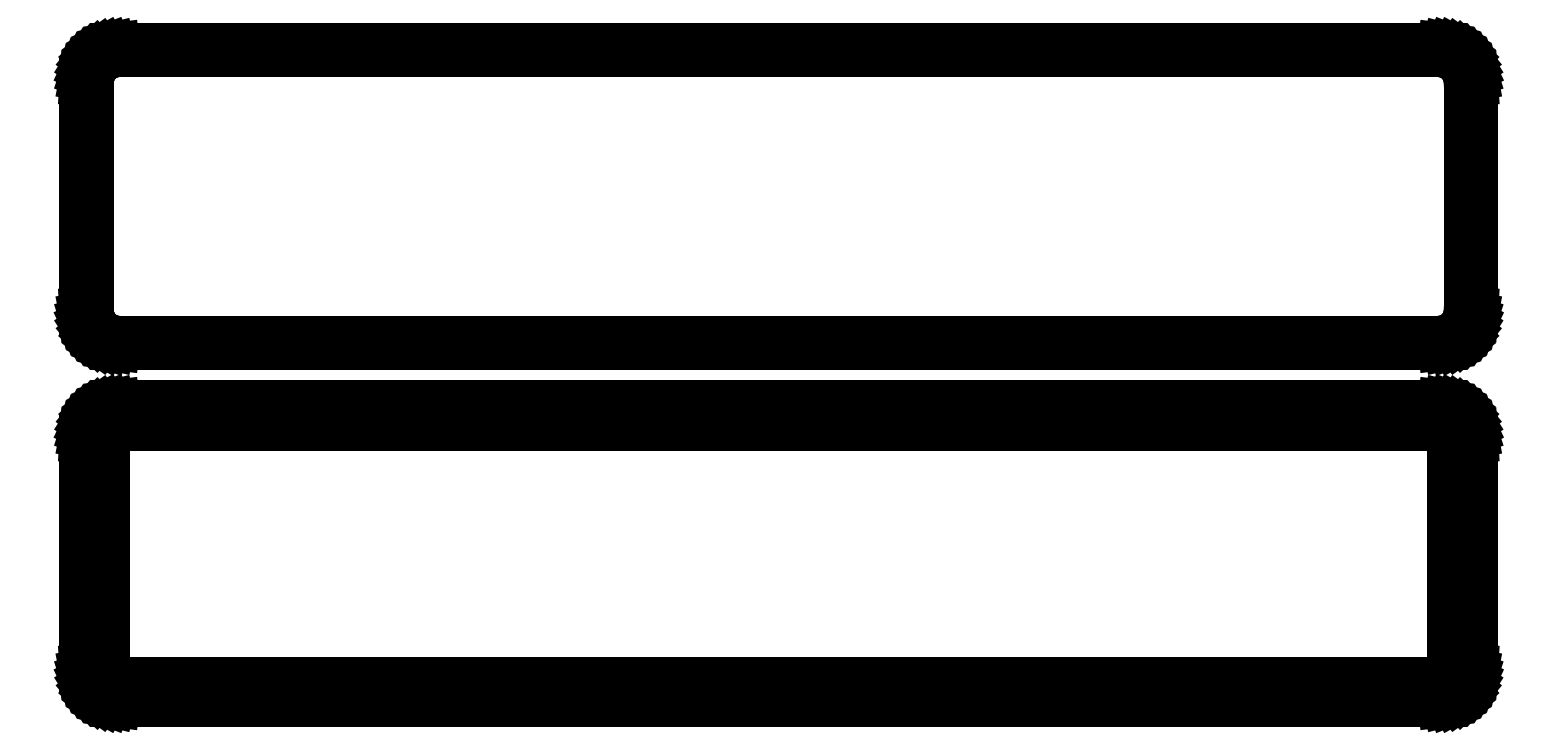
<metadata>
{"format":"dxf","ext":"dxf","renderer":"ezdxf+matplotlib","layout":"modelspace","background":"white","min_lineweight":24,"dpi":150}
</metadata>
<code>
0
SECTION
2
ENTITIES
0
LINE
8
0
10
100.9
20
139.6
11
101.5
21
139.7
0
LINE
8
0
10
101.5
20
139.7
11
102.1
21
140
0
LINE
8
0
10
102.1
20
140
11
102.7
21
140.3
0
LINE
8
0
10
102.7
20
140.3
11
103.2
21
140.6
0
LINE
8
0
10
103.2
20
140.6
11
103.6
21
141.1
0
LINE
8
0
10
103.6
20
141.1
11
104
21
141.6
0
LINE
8
0
10
104
20
141.6
11
104.4
21
142.1
0
LINE
8
0
10
104.4
20
142.1
11
104.6
21
142.7
0
LINE
8
0
10
104.6
20
142.7
11
104.8
21
143.3
0
LINE
8
0
10
104.8
20
143.3
11
105
21
143.9
0
LINE
8
0
10
105
20
143.9
11
105
21
144.5
0
LINE
8
0
10
105
20
144.5
11
105
21
179.5
0
LINE
8
0
10
105
20
179.5
11
105
21
180.1
0
LINE
8
0
10
105
20
180.1
11
104.8
21
180.7
0
LINE
8
0
10
104.8
20
180.7
11
104.6
21
181.3
0
LINE
8
0
10
104.6
20
181.3
11
104.4
21
181.9
0
LINE
8
0
10
104.4
20
181.9
11
104
21
182.4
0
LINE
8
0
10
104
20
182.4
11
103.6
21
182.9
0
LINE
8
0
10
103.6
20
182.9
11
103.2
21
183.4
0
LINE
8
0
10
103.2
20
183.4
11
102.7
21
183.7
0
LINE
8
0
10
102.7
20
183.7
11
102.1
21
184
0
LINE
8
0
10
102.1
20
184
11
101.5
21
184.3
0
LINE
8
0
10
101.5
20
184.3
11
100.9
21
184.4
0
LINE
8
0
10
100.9
20
184.4
11
100.3
21
184.5
0
LINE
8
0
10
100.3
20
184.5
11
-100.3
21
184.5
0
LINE
8
0
10
-100.3
20
184.5
11
-100.9
21
184.4
0
LINE
8
0
10
-100.9
20
184.4
11
-101.5
21
184.3
0
LINE
8
0
10
-101.5
20
184.3
11
-102.1
21
184
0
LINE
8
0
10
-102.1
20
184
11
-102.7
21
183.7
0
LINE
8
0
10
-102.7
20
183.7
11
-103.2
21
183.4
0
LINE
8
0
10
-103.2
20
183.4
11
-103.6
21
182.9
0
LINE
8
0
10
-103.6
20
182.9
11
-104
21
182.4
0
LINE
8
0
10
-104
20
182.4
11
-104.4
21
181.9
0
LINE
8
0
10
-104.4
20
181.9
11
-104.6
21
181.3
0
LINE
8
0
10
-104.6
20
181.3
11
-104.8
21
180.7
0
LINE
8
0
10
-104.8
20
180.7
11
-105
21
180.1
0
LINE
8
0
10
-105
20
180.1
11
-105
21
179.5
0
LINE
8
0
10
-105
20
179.5
11
-105
21
144.5
0
LINE
8
0
10
-105
20
144.5
11
-105
21
143.9
0
LINE
8
0
10
-105
20
143.9
11
-104.8
21
143.3
0
LINE
8
0
10
-104.8
20
143.3
11
-104.6
21
142.7
0
LINE
8
0
10
-104.6
20
142.7
11
-104.4
21
142.1
0
LINE
8
0
10
-104.4
20
142.1
11
-104
21
141.6
0
LINE
8
0
10
-104
20
141.6
11
-103.6
21
141.1
0
LINE
8
0
10
-103.6
20
141.1
11
-103.2
21
140.6
0
LINE
8
0
10
-103.2
20
140.6
11
-102.7
21
140.3
0
LINE
8
0
10
-102.7
20
140.3
11
-102.1
21
140
0
LINE
8
0
10
-102.1
20
140
11
-101.5
21
139.7
0
LINE
8
0
10
-101.5
20
139.7
11
-100.9
21
139.6
0
LINE
8
0
10
-100.9
20
139.6
11
-100.3
21
139.5
0
LINE
8
0
10
-100.3
20
139.5
11
100.3
21
139.5
0
LINE
8
0
10
100.3
20
139.5
11
100.9
21
139.6
0
LINE
8
0
10
-100
20
140.2
11
-100.6
21
140.3
0
LINE
8
0
10
-100.6
20
140.3
11
-101.2
21
140.4
0
LINE
8
0
10
-101.2
20
140.4
11
-101.7
21
140.6
0
LINE
8
0
10
-101.7
20
140.6
11
-102.2
21
140.9
0
LINE
8
0
10
-102.2
20
140.9
11
-102.7
21
141.2
0
LINE
8
0
10
-102.7
20
141.2
11
-103.1
21
141.6
0
LINE
8
0
10
-103.1
20
141.6
11
-103.5
21
142.1
0
LINE
8
0
10
-103.5
20
142.1
11
-103.8
21
142.5
0
LINE
8
0
10
-103.8
20
142.5
11
-104
21
143.1
0
LINE
8
0
10
-104
20
143.1
11
-104.2
21
143.6
0
LINE
8
0
10
-104.2
20
143.6
11
-104.3
21
144.2
0
LINE
8
0
10
-104.3
20
144.2
11
-104.3
21
144.8
0
LINE
8
0
10
-104.3
20
144.8
11
-104.3
21
179.2
0
LINE
8
0
10
-104.3
20
179.2
11
-104.3
21
179.8
0
LINE
8
0
10
-104.3
20
179.8
11
-104.2
21
180.4
0
LINE
8
0
10
-104.2
20
180.4
11
-104
21
180.9
0
LINE
8
0
10
-104
20
180.9
11
-103.8
21
181.5
0
LINE
8
0
10
-103.8
20
181.5
11
-103.5
21
181.9
0
LINE
8
0
10
-103.5
20
181.9
11
-103.1
21
182.4
0
LINE
8
0
10
-103.1
20
182.4
11
-102.7
21
182.8
0
LINE
8
0
10
-102.7
20
182.8
11
-102.2
21
183.1
0
LINE
8
0
10
-102.2
20
183.1
11
-101.7
21
183.4
0
LINE
8
0
10
-101.7
20
183.4
11
-101.2
21
183.6
0
LINE
8
0
10
-101.2
20
183.6
11
-100.6
21
183.7
0
LINE
8
0
10
-100.6
20
183.7
11
-100
21
183.8
0
LINE
8
0
10
-100
20
183.8
11
100
21
183.8
0
LINE
8
0
10
100
20
183.8
11
100.6
21
183.7
0
LINE
8
0
10
100.6
20
183.7
11
101.2
21
183.6
0
LINE
8
0
10
101.2
20
183.6
11
101.7
21
183.4
0
LINE
8
0
10
101.7
20
183.4
11
102.2
21
183.1
0
LINE
8
0
10
102.2
20
183.1
11
102.7
21
182.8
0
LINE
8
0
10
102.7
20
182.8
11
103.1
21
182.4
0
LINE
8
0
10
103.1
20
182.4
11
103.5
21
181.9
0
LINE
8
0
10
103.5
20
181.9
11
103.8
21
181.5
0
LINE
8
0
10
103.8
20
181.5
11
104
21
180.9
0
LINE
8
0
10
104
20
180.9
11
104.2
21
180.4
0
LINE
8
0
10
104.2
20
180.4
11
104.3
21
179.8
0
LINE
8
0
10
104.3
20
179.8
11
104.3
21
179.2
0
LINE
8
0
10
104.3
20
179.2
11
104.3
21
144.8
0
LINE
8
0
10
104.3
20
144.8
11
104.3
21
144.2
0
LINE
8
0
10
104.3
20
144.2
11
104.2
21
143.6
0
LINE
8
0
10
104.2
20
143.6
11
104
21
143.1
0
LINE
8
0
10
104
20
143.1
11
103.8
21
142.5
0
LINE
8
0
10
103.8
20
142.5
11
103.5
21
142.1
0
LINE
8
0
10
103.5
20
142.1
11
103.1
21
141.6
0
LINE
8
0
10
103.1
20
141.6
11
102.7
21
141.2
0
LINE
8
0
10
102.7
20
141.2
11
102.2
21
140.9
0
LINE
8
0
10
102.2
20
140.9
11
101.7
21
140.6
0
LINE
8
0
10
101.7
20
140.6
11
101.2
21
140.4
0
LINE
8
0
10
101.2
20
140.4
11
100.6
21
140.3
0
LINE
8
0
10
100.6
20
140.3
11
100
21
140.2
0
LINE
8
0
10
100
20
140.2
11
-100
21
140.2
0
LINE
8
0
10
100.9
20
85.59
11
101.5
21
85.74
0
LINE
8
0
10
101.5
20
85.74
11
102.1
21
85.98
0
LINE
8
0
10
102.1
20
85.98
11
102.7
21
86.28
0
LINE
8
0
10
102.7
20
86.28
11
103.2
21
86.65
0
LINE
8
0
10
103.2
20
86.65
11
103.6
21
87.08
0
LINE
8
0
10
103.6
20
87.08
11
104
21
87.56
0
LINE
8
0
10
104
20
87.56
11
104.4
21
88.09
0
LINE
8
0
10
104.4
20
88.09
11
104.6
21
88.66
0
LINE
8
0
10
104.6
20
88.66
11
104.8
21
89.26
0
LINE
8
0
10
104.8
20
89.26
11
105
21
89.87
0
LINE
8
0
10
105
20
89.87
11
105
21
90.5
0
LINE
8
0
10
105
20
90.5
11
105
21
125.5
0
LINE
8
0
10
105
20
125.5
11
105
21
126.1
0
LINE
8
0
10
105
20
126.1
11
104.8
21
126.7
0
LINE
8
0
10
104.8
20
126.7
11
104.6
21
127.3
0
LINE
8
0
10
104.6
20
127.3
11
104.4
21
127.9
0
LINE
8
0
10
104.4
20
127.9
11
104
21
128.4
0
LINE
8
0
10
104
20
128.4
11
103.6
21
128.9
0
LINE
8
0
10
103.6
20
128.9
11
103.2
21
129.4
0
LINE
8
0
10
103.2
20
129.4
11
102.7
21
129.7
0
LINE
8
0
10
102.7
20
129.7
11
102.1
21
130
0
LINE
8
0
10
102.1
20
130
11
101.5
21
130.3
0
LINE
8
0
10
101.5
20
130.3
11
100.9
21
130.4
0
LINE
8
0
10
100.9
20
130.4
11
100.3
21
130.5
0
LINE
8
0
10
100.3
20
130.5
11
-100.3
21
130.5
0
LINE
8
0
10
-100.3
20
130.5
11
-100.9
21
130.4
0
LINE
8
0
10
-100.9
20
130.4
11
-101.5
21
130.3
0
LINE
8
0
10
-101.5
20
130.3
11
-102.1
21
130
0
LINE
8
0
10
-102.1
20
130
11
-102.7
21
129.7
0
LINE
8
0
10
-102.7
20
129.7
11
-103.2
21
129.4
0
LINE
8
0
10
-103.2
20
129.4
11
-103.6
21
128.9
0
LINE
8
0
10
-103.6
20
128.9
11
-104
21
128.4
0
LINE
8
0
10
-104
20
128.4
11
-104.4
21
127.9
0
LINE
8
0
10
-104.4
20
127.9
11
-104.6
21
127.3
0
LINE
8
0
10
-104.6
20
127.3
11
-104.8
21
126.7
0
LINE
8
0
10
-104.8
20
126.7
11
-105
21
126.1
0
LINE
8
0
10
-105
20
126.1
11
-105
21
125.5
0
LINE
8
0
10
-105
20
125.5
11
-105
21
90.5
0
LINE
8
0
10
-105
20
90.5
11
-105
21
89.87
0
LINE
8
0
10
-105
20
89.87
11
-104.8
21
89.26
0
LINE
8
0
10
-104.8
20
89.26
11
-104.6
21
88.66
0
LINE
8
0
10
-104.6
20
88.66
11
-104.4
21
88.09
0
LINE
8
0
10
-104.4
20
88.09
11
-104
21
87.56
0
LINE
8
0
10
-104
20
87.56
11
-103.6
21
87.08
0
LINE
8
0
10
-103.6
20
87.08
11
-103.2
21
86.65
0
LINE
8
0
10
-103.2
20
86.65
11
-102.7
21
86.28
0
LINE
8
0
10
-102.7
20
86.28
11
-102.1
21
85.98
0
LINE
8
0
10
-102.1
20
85.98
11
-101.5
21
85.74
0
LINE
8
0
10
-101.5
20
85.74
11
-100.9
21
85.59
0
LINE
8
0
10
-100.9
20
85.59
11
-100.3
21
85.51
0
LINE
8
0
10
-100.3
20
85.51
11
100.3
21
85.51
0
LINE
8
0
10
100.3
20
85.51
11
100.9
21
85.59
0
LINE
8
0
10
-99.88
20
88.64
11
-100.1
21
88.68
0
LINE
8
0
10
-100.1
20
88.68
11
-100.4
21
88.74
0
LINE
8
0
10
-100.4
20
88.74
11
-100.6
21
88.84
0
LINE
8
0
10
-100.6
20
88.84
11
-100.9
21
88.97
0
LINE
8
0
10
-100.9
20
88.97
11
-101.1
21
89.12
0
LINE
8
0
10
-101.1
20
89.12
11
-101.3
21
89.31
0
LINE
8
0
10
-101.3
20
89.31
11
-101.5
21
89.51
0
LINE
8
0
10
-101.5
20
89.51
11
-101.6
21
89.73
0
LINE
8
0
10
-101.6
20
89.73
11
-101.7
21
89.97
0
LINE
8
0
10
-101.7
20
89.97
11
-101.8
21
90.23
0
LINE
8
0
10
-101.8
20
90.23
11
-101.8
21
90.49
0
LINE
8
0
10
-101.8
20
90.49
11
-101.9
21
90.75
0
LINE
8
0
10
-101.9
20
90.75
11
-101.9
21
125.2
0
LINE
8
0
10
-101.9
20
125.2
11
-101.8
21
125.5
0
LINE
8
0
10
-101.8
20
125.5
11
-101.8
21
125.8
0
LINE
8
0
10
-101.8
20
125.8
11
-101.7
21
126
0
LINE
8
0
10
-101.7
20
126
11
-101.6
21
126.3
0
LINE
8
0
10
-101.6
20
126.3
11
-101.5
21
126.5
0
LINE
8
0
10
-101.5
20
126.5
11
-101.3
21
126.7
0
LINE
8
0
10
-101.3
20
126.7
11
-101.1
21
126.9
0
LINE
8
0
10
-101.1
20
126.9
11
-100.9
21
127
0
LINE
8
0
10
-100.9
20
127
11
-100.6
21
127.2
0
LINE
8
0
10
-100.6
20
127.2
11
-100.4
21
127.3
0
LINE
8
0
10
-100.4
20
127.3
11
-100.1
21
127.3
0
LINE
8
0
10
-100.1
20
127.3
11
-99.88
21
127.4
0
LINE
8
0
10
-99.88
20
127.4
11
99.88
21
127.4
0
LINE
8
0
10
99.88
20
127.4
11
100.1
21
127.3
0
LINE
8
0
10
100.1
20
127.3
11
100.4
21
127.3
0
LINE
8
0
10
100.4
20
127.3
11
100.6
21
127.2
0
LINE
8
0
10
100.6
20
127.2
11
100.9
21
127
0
LINE
8
0
10
100.9
20
127
11
101.1
21
126.9
0
LINE
8
0
10
101.1
20
126.9
11
101.3
21
126.7
0
LINE
8
0
10
101.3
20
126.7
11
101.5
21
126.5
0
LINE
8
0
10
101.5
20
126.5
11
101.6
21
126.3
0
LINE
8
0
10
101.6
20
126.3
11
101.7
21
126
0
LINE
8
0
10
101.7
20
126
11
101.8
21
125.8
0
LINE
8
0
10
101.8
20
125.8
11
101.8
21
125.5
0
LINE
8
0
10
101.8
20
125.5
11
101.9
21
125.2
0
LINE
8
0
10
101.9
20
125.2
11
101.9
21
90.75
0
LINE
8
0
10
101.9
20
90.75
11
101.8
21
90.49
0
LINE
8
0
10
101.8
20
90.49
11
101.8
21
90.23
0
LINE
8
0
10
101.8
20
90.23
11
101.7
21
89.97
0
LINE
8
0
10
101.7
20
89.97
11
101.6
21
89.73
0
LINE
8
0
10
101.6
20
89.73
11
101.5
21
89.51
0
LINE
8
0
10
101.5
20
89.51
11
101.3
21
89.31
0
LINE
8
0
10
101.3
20
89.31
11
101.1
21
89.12
0
LINE
8
0
10
101.1
20
89.12
11
100.9
21
88.97
0
LINE
8
0
10
100.9
20
88.97
11
100.6
21
88.84
0
LINE
8
0
10
100.6
20
88.84
11
100.4
21
88.74
0
LINE
8
0
10
100.4
20
88.74
11
100.1
21
88.68
0
LINE
8
0
10
100.1
20
88.68
11
99.88
21
88.64
0
LINE
8
0
10
99.88
20
88.64
11
-99.88
21
88.64
0
ENDSEC
0
EOF

</code>
